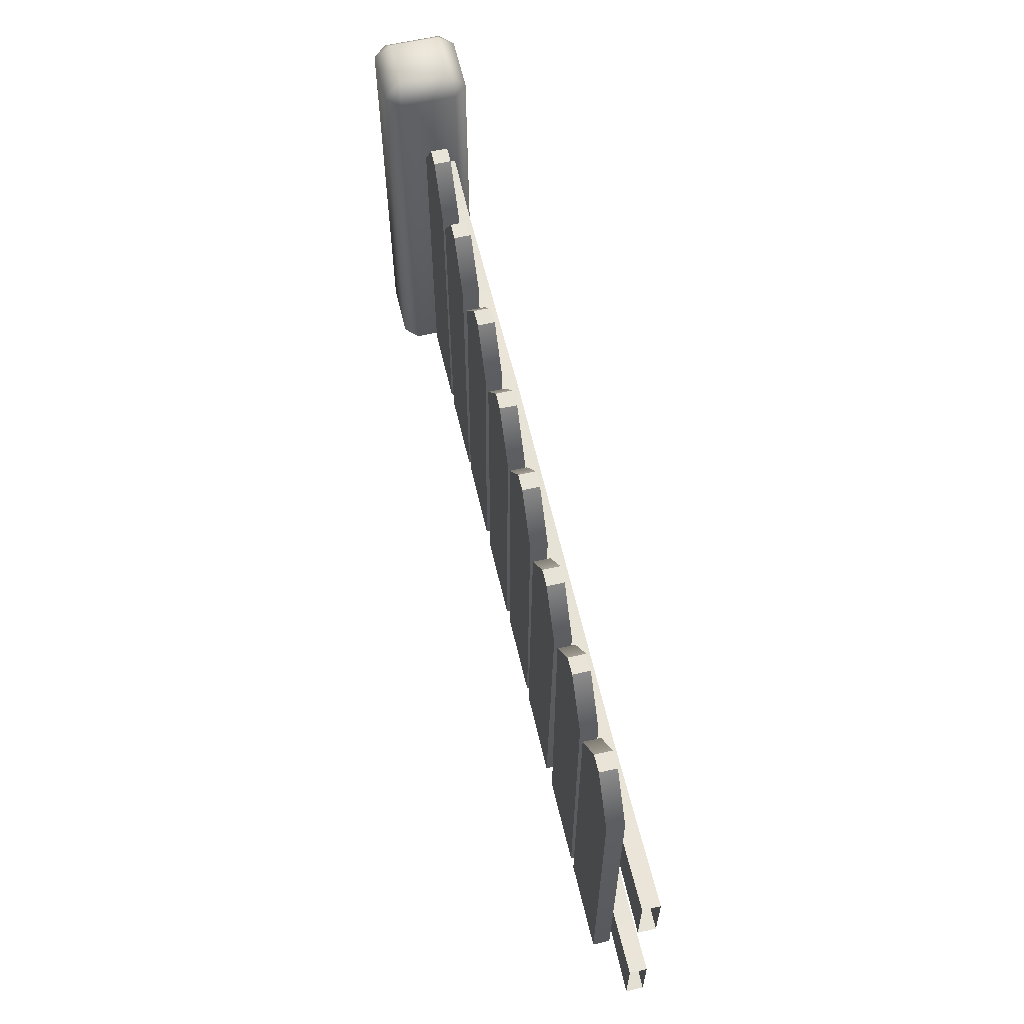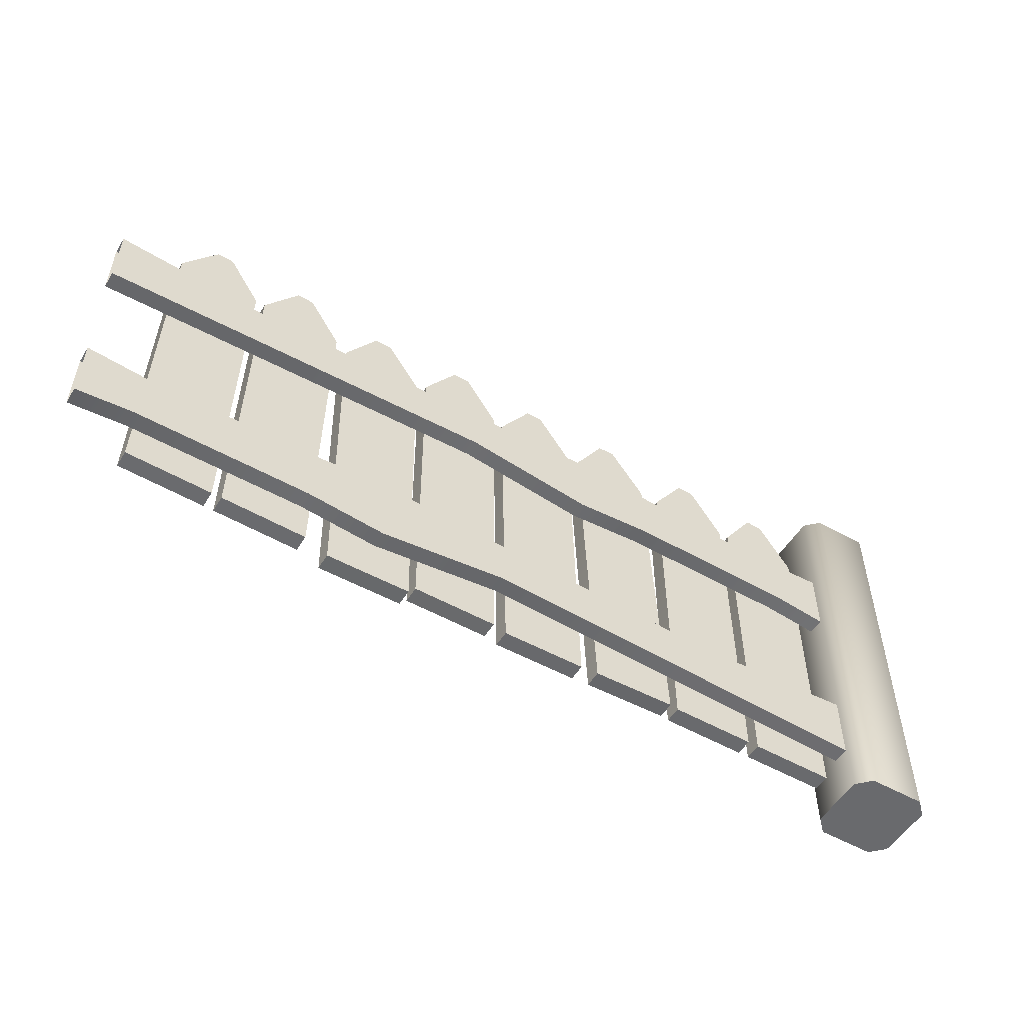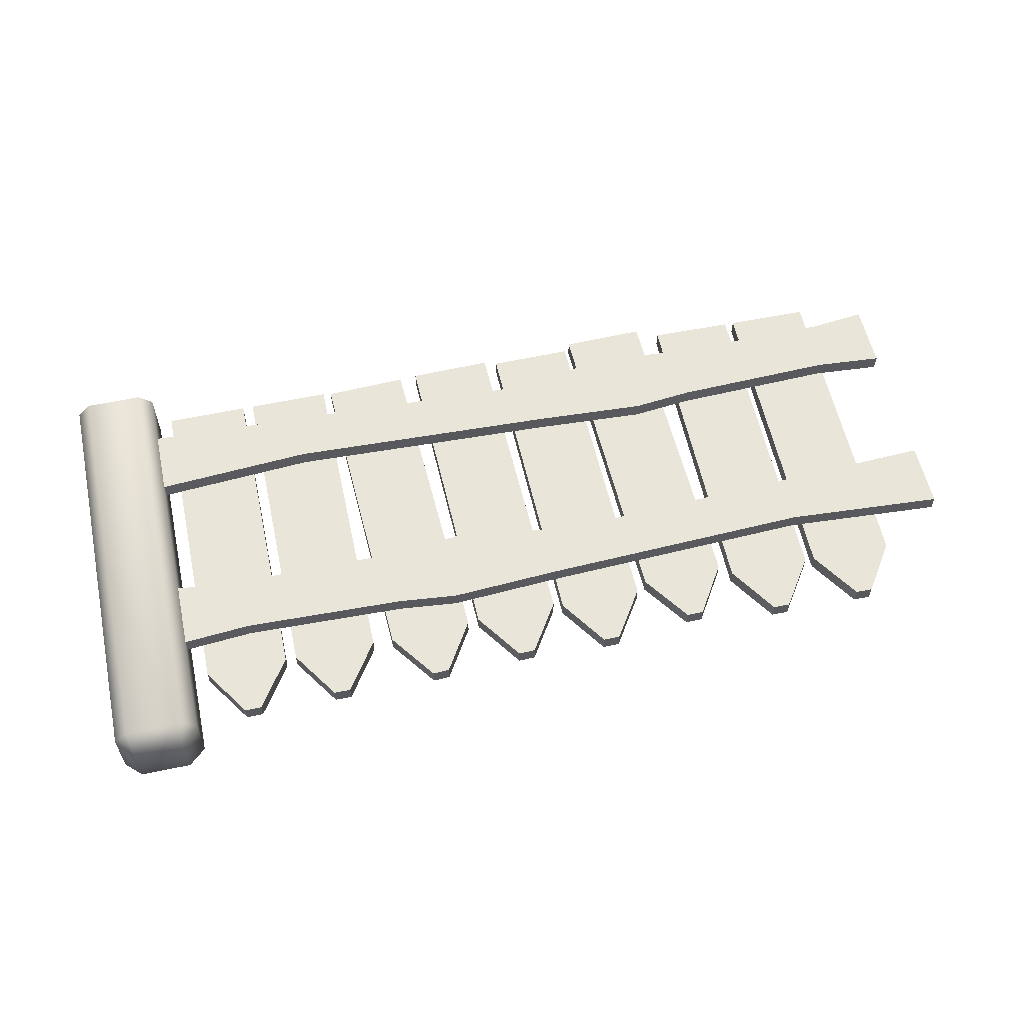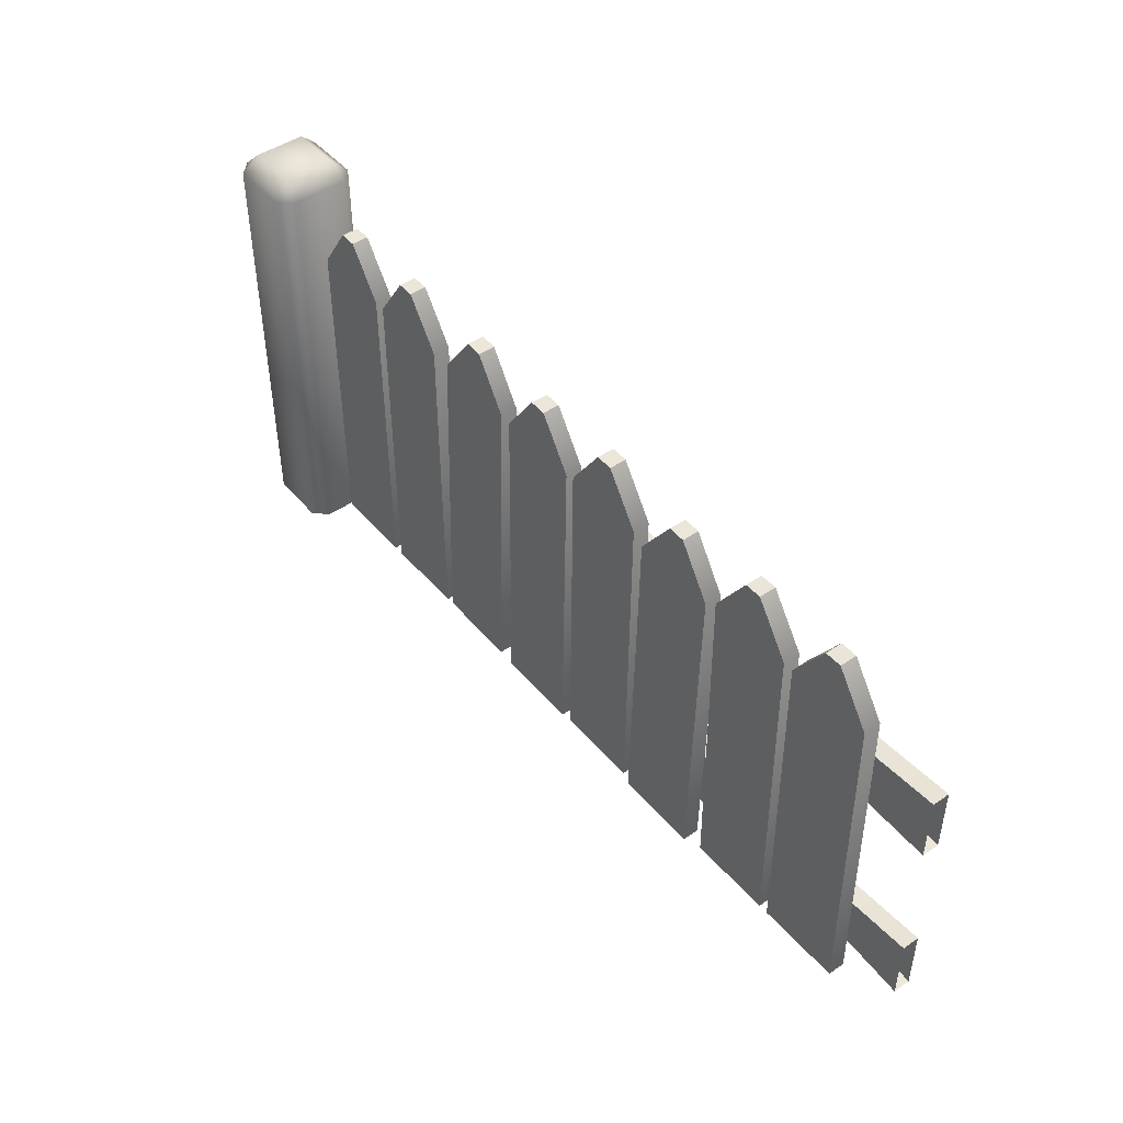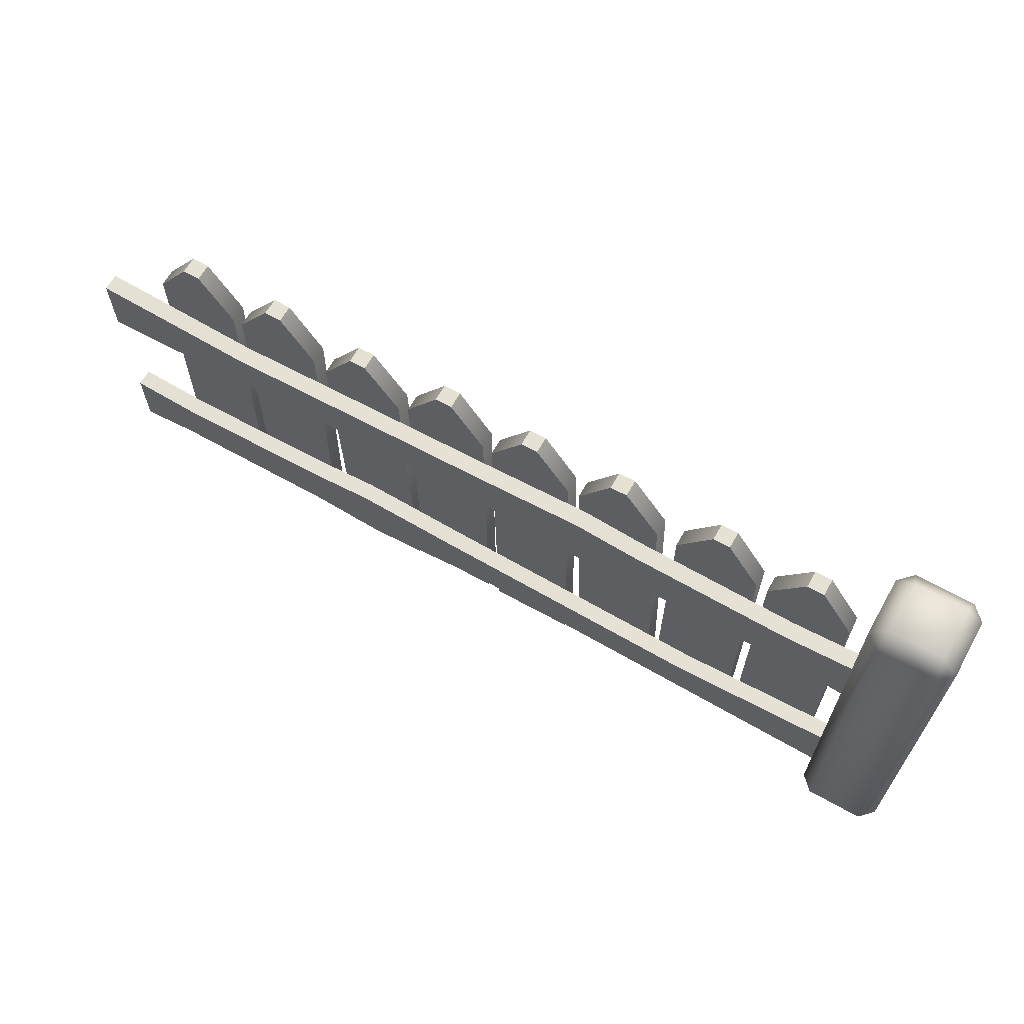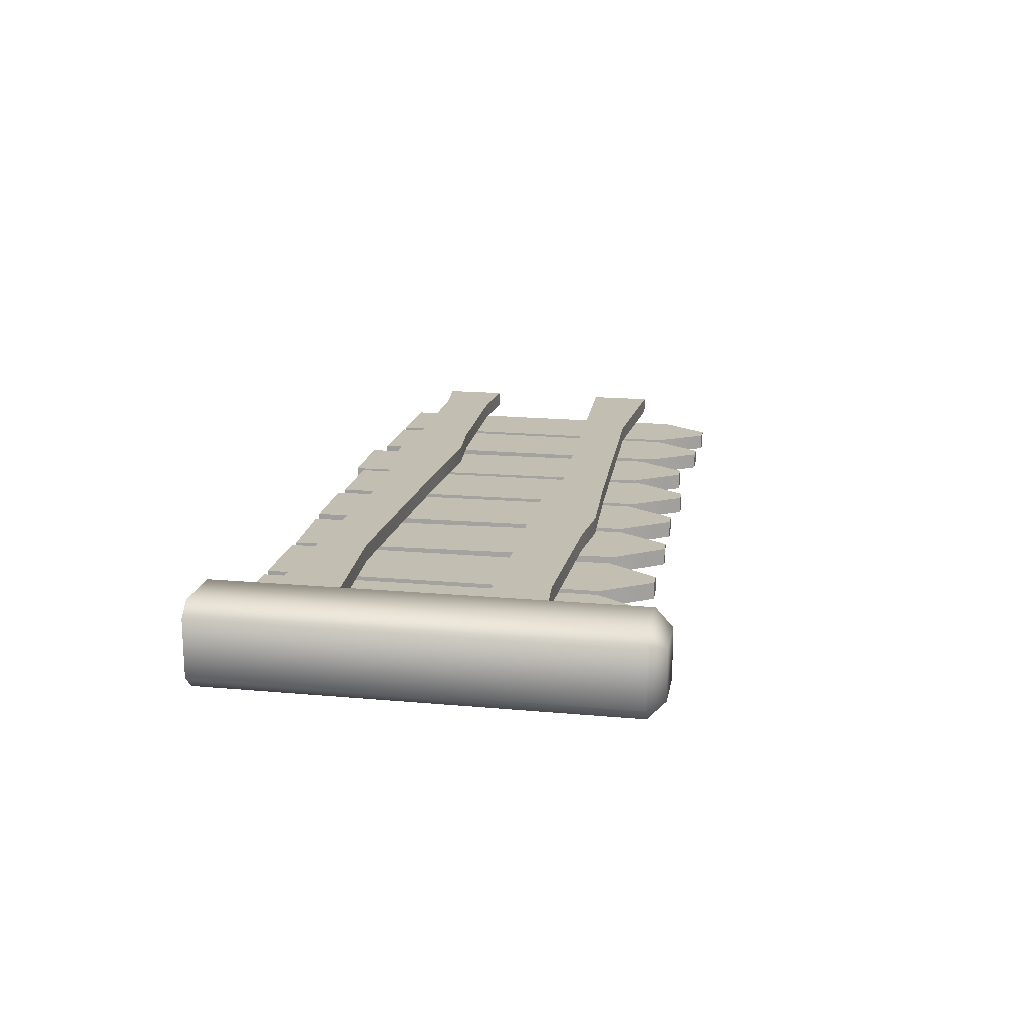
<metadata>
{"format":"obj","ext":"obj","renderer":"f3d","projection":"perspective","resolution":1024,"background":"white","views":[{"elev":61.4,"azim":-103.1,"up":"+Y"},{"elev":-53.1,"azim":-31.2,"up":"+Y"},{"elev":58.1,"azim":167.6,"up":"+Z"},{"elev":46.3,"azim":-128.0,"up":"+Y"},{"elev":65.0,"azim":29.5,"up":"+Y"},{"elev":17.3,"azim":100.3,"up":"+Z"}]}
</metadata>
<code>
o fence2
v -1.44 0.5564 0.01799
v -1.871 0.5384 0.01799
v -1.871 0.6823 0.01799
v -1.528 0.6595 0.01799
v -1.871 0.6823 0.05398
v -1.871 0.5384 0.05398
v -1.44 0.5564 0.05398
v -1.528 0.6595 0.05398
v -0.07197 0.6823 0.05398
v -0.07197 0.6823 0.01799
v -0.2188 0.6713 0.01799
v -0.2188 0.6713 0.05398
v -0.731 0.5384 0.01799
v -0.6982 0.6957 0.01799
v -0.5681 0.6823 0.01799
v -0.5633 0.5538 0.01799
v -0.6982 0.6957 0.05398
v -0.731 0.5384 0.05398
v -0.5633 0.5538 0.05398
v -0.5681 0.6823 0.05398
v -0.9366 0.6823 0.01799
v -0.9366 0.6823 0.05398
v -0.192 0.5517 0.01799
v -0.192 0.5517 0.05398
v -1.008 0.5744 0.01799
v -1.008 0.5744 0.05398
v -0.07197 0.5384 0.01799
v -0.07197 0.5384 0.05398
v -0.5038 0.1259 0.05398
v -0.07197 0.108 0.05398
v -0.07197 0.2519 0.05398
v -0.4149 0.2291 0.05398
v -0.07197 0.2519 0.01799
v -0.07197 0.108 0.01799
v -0.5038 0.1259 0.01799
v -0.4149 0.2291 0.01799
v -1.871 0.2519 0.01799
v -1.871 0.2519 0.05398
v -1.725 0.2408 0.05398
v -1.725 0.2408 0.01799
v -1.212 0.108 0.05398
v -1.245 0.2653 0.05398
v -1.375 0.2519 0.05398
v -1.38 0.1233 0.05398
v -1.245 0.2653 0.01799
v -1.212 0.108 0.01799
v -1.38 0.1233 0.01799
v -1.375 0.2519 0.01799
v -1.007 0.2519 0.05398
v -1.007 0.2519 0.01799
v -1.751 0.1212 0.05398
v -1.751 0.1212 0.01799
v -0.9357 0.1439 0.05398
v -0.9357 0.1439 0.01799
v -1.871 0.108 0.05398
v -1.871 0.108 0.01799
v -1.74 0.04182 0.01799
v -1.56 0.03948 0.01799
v -1.551 0.7592 0.01799
v -1.731 0.7616 0.01799
v -1.551 0.7592 -0.01799
v -1.56 0.03948 -0.01799
v -1.74 0.04182 -0.01799
v -1.731 0.7616 -0.01799
v -1.621 0.868 -0.01799
v -1.657 0.8685 -0.01799
v -1.657 0.8685 0.01799
v -1.621 0.868 0.01799
v -1.539 0.03918 0.01799
v -1.359 0.03678 0.01799
v -1.35 0.7565 0.01799
v -1.53 0.7588 0.01799
v -1.35 0.7565 -0.01799
v -1.359 0.03678 -0.01799
v -1.539 0.03918 -0.01799
v -1.53 0.7588 -0.01799
v -1.42 0.8654 -0.01799
v -1.456 0.8659 -0.01799
v -1.456 0.8659 0.01799
v -1.42 0.8654 0.01799
v -1.31 0.0124 0.01799
v -1.13 0.01603 0.01799
v -1.144 0.7356 0.01799
v -1.324 0.732 0.01799
v -1.144 0.7356 -0.01799
v -1.13 0.01603 -0.01799
v -1.31 0.0124 -0.01799
v -1.324 0.732 -0.01799
v -1.218 0.8421 -0.01799
v -1.254 0.8414 -0.01799
v -1.254 0.8414 0.01799
v -1.218 0.8421 0.01799
v -1.115 0.03482 0.01799
v -0.9351 0.03605 0.01799
v -0.9401 0.7558 0.01799
v -1.12 0.7546 0.01799
v -0.9401 0.7558 -0.01799
v -0.9351 0.03605 -0.01799
v -1.115 0.03482 -0.01799
v -1.12 0.7546 -0.01799
v -1.013 0.8632 -0.01799
v -1.049 0.863 -0.01799
v -1.049 0.863 0.01799
v -1.013 0.8632 0.01799
v -0.9074 0.02647 0.01799
v -0.7275 0.02966 0.01799
v -0.7401 0.7493 0.01799
v -0.92 0.7461 0.01799
v -0.7401 0.7493 -0.01799
v -0.7275 0.02966 -0.01799
v -0.9074 0.02647 -0.01799
v -0.92 0.7461 -0.01799
v -0.814 0.856 -0.01799
v -0.85 0.8554 -0.01799
v -0.85 0.8554 0.01799
v -0.814 0.856 0.01799
v -0.6887 0.03279 0.01799
v -0.5089 0.03942 0.01799
v -0.5356 0.7587 0.01799
v -0.7154 0.752 0.01799
v -0.5356 0.7587 -0.01799
v -0.5089 0.03942 -0.01799
v -0.6887 0.03279 -0.01799
v -0.7154 0.752 -0.01799
v -0.6115 0.8639 -0.01799
v -0.6475 0.8626 -0.01799
v -0.6475 0.8626 0.01799
v -0.6115 0.8639 0.01799
v -0.4914 0.03598 0.01799
v -0.3115 0.03598 0.01799
v -0.3115 0.7558 0.01799
v -0.4914 0.7558 0.01799
v -0.3115 0.7558 -0.01799
v -0.3115 0.03598 -0.01799
v -0.4914 0.03598 -0.01799
v -0.4914 0.7558 -0.01799
v -0.3835 0.8637 -0.01799
v -0.4195 0.8637 -0.01799
v -0.4195 0.8637 0.01799
v -0.3835 0.8637 0.01799
v -0.2879 0.03598 0.01799
v -0.108 0.03598 0.01799
v -0.108 0.7558 0.01799
v -0.2879 0.7558 0.01799
v -0.108 0.7558 -0.01799
v -0.108 0.03598 -0.01799
v -0.2879 0.03598 -0.01799
v -0.2879 0.7558 -0.01799
v -0.1799 0.8637 -0.01799
v -0.2159 0.8637 -0.01799
v -0.2159 0.8637 0.01799
v -0.1799 0.8637 0.01799
v 0.108 0 -0.06116
v 0.108 -0 0.06116
v 0.07915 -0 0.08996
v -0.04317 -0 0.08996
v -0.07197 -0 0.06116
v -0.07197 0 -0.06116
v -0.04317 0 -0.08996
v 0.07915 0 -0.08996
v -0.03598 0.9357 0.05398
v 0.07197 0.9357 0.05398
v 0.07197 0.9357 -0.05398
v -0.03598 0.9357 -0.05398
v -0.04317 0.8997 -0.08996
v 0.07915 0.8997 -0.08996
v -0.07197 0.8997 0.06116
v -0.07197 0.8997 -0.06116
v 0.07915 0.8997 0.08996
v -0.04317 0.8997 0.08996
v 0.108 0.8997 -0.06116
v 0.108 0.8997 0.06116
f 1 2 3 4
f 5 6 7 8
f 6 2 1 7
f 9 10 11 12
f 13 14 15 16
f 17 18 19 20
f 18 13 16 19
f 17 14 21 22
f 20 15 14 17
f 16 15 11 23
f 12 20 19 24
f 19 16 23 24
f 25 21 14 13
f 22 26 18 17
f 26 25 13 18
f 22 21 4 8
f 25 1 4 21
f 8 7 26 22
f 7 1 25 26
f 8 4 3 5
f 12 11 15 20
f 23 11 10 27
f 9 12 24 28
f 24 23 27 28
f 29 30 31 32
f 33 34 35 36
f 34 30 29 35
f 37 38 39 40
f 41 42 43 44
f 45 46 47 48
f 46 41 44 47
f 45 42 49 50
f 48 43 42 45
f 44 43 39 51
f 40 48 47 52
f 47 44 51 52
f 53 49 42 41
f 50 54 46 45
f 54 53 41 46
f 50 49 32 36
f 53 29 32 49
f 36 35 54 50
f 35 29 53 54
f 36 32 31 33
f 40 39 43 48
f 51 39 38 55
f 37 40 52 56
f 52 51 55 56
f 57 58 59 60
f 61 62 63 64
f 63 62 58 57
f 63 57 60 64
f 65 66 67 68
f 65 68 59 61
f 60 59 68 67
f 61 64 66 65
f 64 60 67 66
f 61 59 58 62
f 69 70 71 72
f 73 74 75 76
f 75 74 70 69
f 75 69 72 76
f 77 78 79 80
f 77 80 71 73
f 72 71 80 79
f 73 76 78 77
f 76 72 79 78
f 73 71 70 74
f 81 82 83 84
f 85 86 87 88
f 87 86 82 81
f 87 81 84 88
f 89 90 91 92
f 89 92 83 85
f 84 83 92 91
f 85 88 90 89
f 88 84 91 90
f 85 83 82 86
f 93 94 95 96
f 97 98 99 100
f 99 98 94 93
f 99 93 96 100
f 101 102 103 104
f 101 104 95 97
f 96 95 104 103
f 97 100 102 101
f 100 96 103 102
f 97 95 94 98
f 105 106 107 108
f 109 110 111 112
f 111 110 106 105
f 111 105 108 112
f 113 114 115 116
f 113 116 107 109
f 108 107 116 115
f 109 112 114 113
f 112 108 115 114
f 109 107 106 110
f 117 118 119 120
f 121 122 123 124
f 123 122 118 117
f 123 117 120 124
f 125 126 127 128
f 125 128 119 121
f 120 119 128 127
f 121 124 126 125
f 124 120 127 126
f 121 119 118 122
f 129 130 131 132
f 133 134 135 136
f 135 134 130 129
f 135 129 132 136
f 137 138 139 140
f 137 140 131 133
f 132 131 140 139
f 133 136 138 137
f 136 132 139 138
f 133 131 130 134
f 141 142 143 144
f 145 146 147 148
f 147 146 142 141
f 147 141 144 148
f 149 150 151 152
f 149 152 143 145
f 144 143 152 151
f 145 148 150 149
f 148 144 151 150
f 145 143 142 146
f 153 154 155 156 157 158 159 160
f 161 162 163 164
f 165 166 160 159
f 167 168 158 157
f 169 170 156 155
f 171 172 154 153
f 168 165 159 158
f 153 160 166 171
f 170 167 157 156
f 172 169 155 154
f 164 163 166 165
f 165 168 164
f 161 164 168 167
f 167 170 161
f 162 161 170 169
f 169 172 162
f 163 162 172 171
f 171 166 163

</code>
